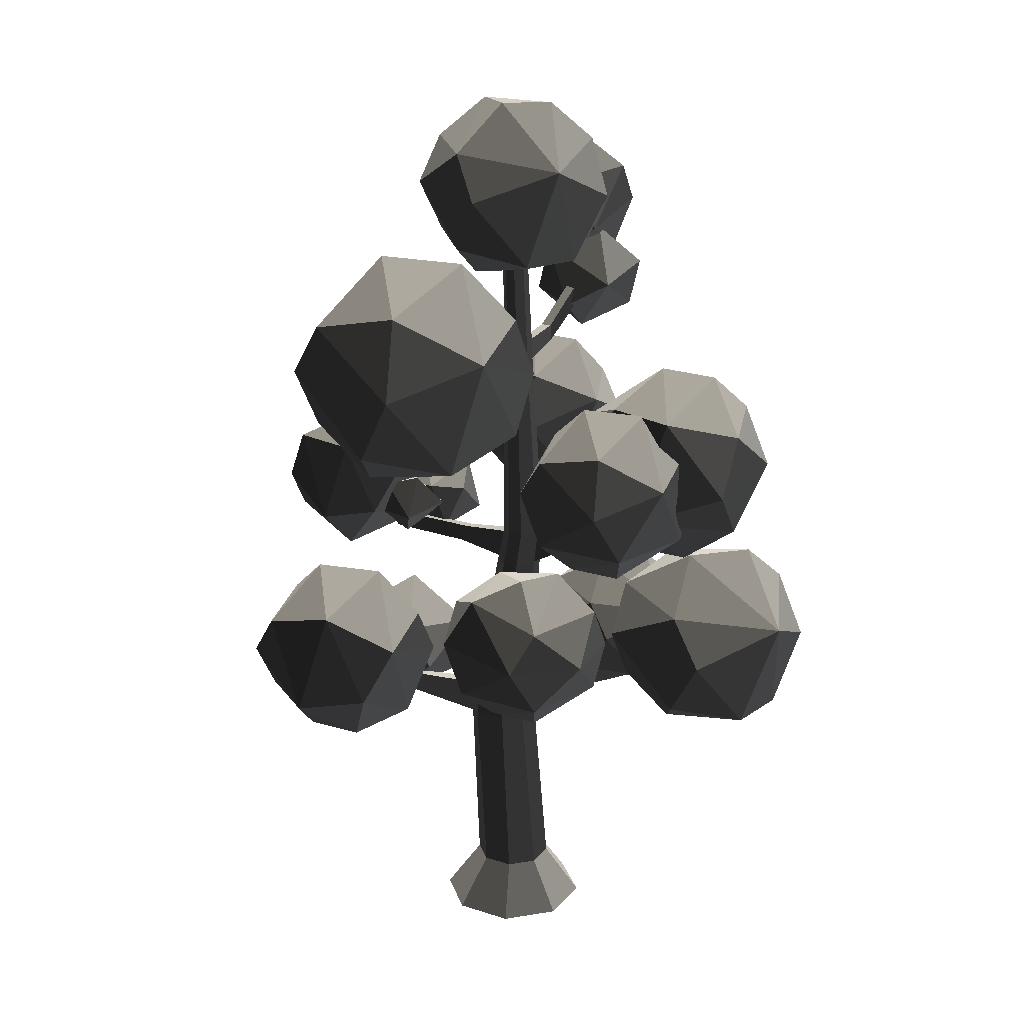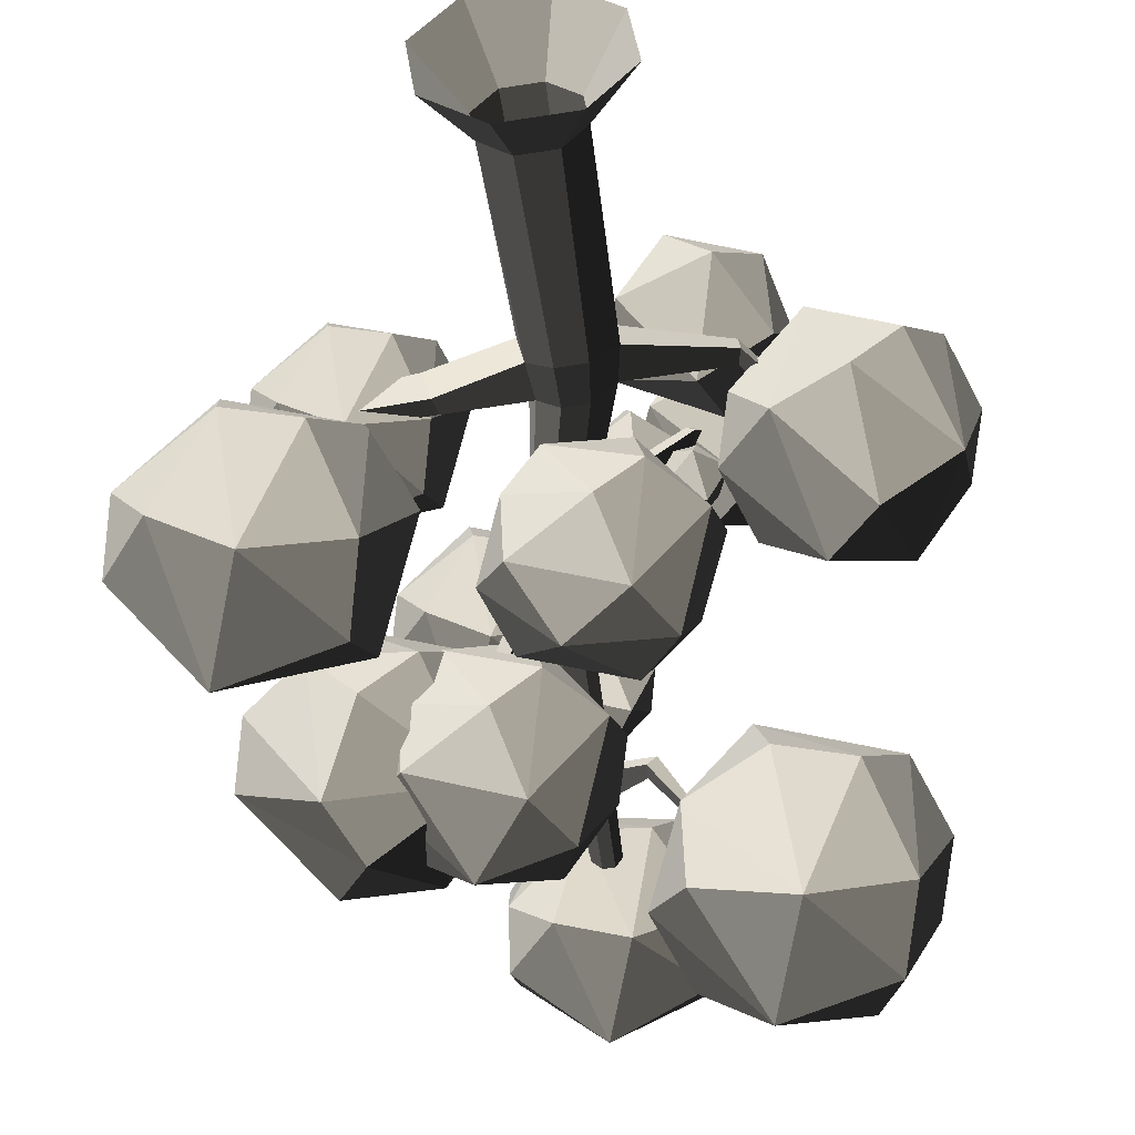
<metadata>
{"format":"obj","ext":"obj","renderer":"f3d","projection":"perspective","resolution":1024,"background":"white","views":[{"elev":22.0,"azim":156.0,"up":"+Y"},{"elev":-46.0,"azim":4.6,"up":"+Z"}]}
</metadata>
<code>
v  1.105 18.22 -0.3433
v  0.4724 18.84 -2.142
v  2.005 18.91 -2.55
v  2.466 18.31 -0.2873
v  1.382 21.43 -3.119
v  3.004 19.33 0.7977
v  3.74 20.7 0.4652
v  1.075 20.7 1.62
v  0.531 19.33 1.022
v  -0.5593 20.57 0.1494
v  3.466 20.7 -2.427
v  3.554 19.33 -1.624
v  0.5458 21.81 1.031
v  3.017 21.81 0.7864
v  2.007 22.84 0.1182
v  -0.4507 21.81 -1.243
v  0.759 22.84 -1.296
v  3.547 21.81 -1.639
v  2.121 22.93 -1.24
v  -0.5148 20.45 -2.049
v  -0.4469 19.33 -1.26
v  -3.938 5.053 -2.264
v  -5.099 5.746 -4.043
v  -3.549 5.827 -4.891
v  -2.449 5.149 -2.565
v  -4.375 8.627 -5.342
v  -1.58 6.293 -1.533
v  -0.8714 7.816 -2.089
v  -3.449 7.816 -0.1316
v  -4.196 6.293 -0.6339
v  -5.439 8.499 -1.099
v  -1.936 7.816 -5.145
v  -1.627 6.293 -4.3
v  -5.86 9.056 -2.825
v  -4.565 10.2 -3.203
v  -1.639 9.056 -4.315
v  -2.718 10.32 -3.159
v  -1.569 9.056 -1.549
v  -3.465 9.523 -0.8768
v  -6.143 7.534 -3.68
v  -5.86 6.293 -2.844
v  -2.281 5.521 0.2114
v  -3.143 6.035 -1.109
v  -1.992 6.095 -1.739
v  -1.176 5.592 -0.0119
v  -2.605 8.174 -2.073
v  -0.5307 6.442 0.7538
v  -0.0048 7.572 0.3417
v  -1.918 7.572 1.794
v  -2.473 6.441 1.421
v  -3.395 8.079 1.077
v  -0.795 7.572 -1.927
v  -0.5656 6.442 -1.299
v  -3.707 8.492 -0.205
v  -2.746 9.342 -0.4858
v  -0.5741 8.492 -1.311
v  -1.375 9.431 -0.4529
v  -0.5226 8.492 0.7422
v  -1.93 8.839 1.241
v  -3.917 7.362 -0.8393
v  -3.708 6.442 -0.2192
v  6.54 5.828 -1.202
v  7.49 5.914 -0.2507
v  5.868 6.567 1.215
v  5.144 6.442 -1.559
v  6.898 7.595 -2.859
v  6.004 8.879 -2.796
v  8.26 6.927 0.6625
v  8.887 8.275 0.171
v  6.605 8.275 1.903
v  4.71 8.992 0.8541
v  7.001 10.49 0.0561
v  8.637 9.373 -0.5686
v  7.568 9.786 -1.993
v  5.617 10.39 -0.8159
v  4.848 9.373 -1.729
v  7.231 9.373 1.437
v  8.397 7.307 -1.921
v  4.221 8.024 -1.238
v  4.471 6.927 -0.4979
v  4.338 5.381 1.399
v  3.494 6.025 2.78
v  2.619 6.036 1.108
v  5.217 6.284 2.382
v  5.706 7.694 1.812
v  4.242 7.694 3.245
v  2.661 7.771 2.52
v  4.427 8.045 0.0863
v  4.653 8.775 1.289
v  3.638 8.948 1.643
v  2.382 7.621 0.8154
v  5.316 6.558 0.5217
v  3.951 6.887 -0.2257
v  4.925 9.528 3.402
v  3.975 10.25 4.958
v  2.989 10.27 3.074
v  4.811 11.09 1.651
v  4.085 12.13 1.702
v  5.916 10.55 4.51
v  6.425 11.64 4.111
v  4.573 11.85 5.507
v  3.035 12.22 4.665
v  6.074 12.81 4.005
v  4.137 13.55 3.676
v  5.354 12.87 2.354
v  3.147 12.53 2.569
v  6.027 10.85 2.413
v  2.638 11.44 2.967
v  2.52 10.76 3.577
v  2.647 9.956 2.594
v  3.509 10.57 2.369
v  1.401 10.59 2.064
v  2.688 10.39 1.5
v  3.657 11.52 2.591
v  2.227 11.52 1.292
v  3.15 11.68 1.453
v  2.786 12.2 3.029
v  1.768 12.08 2.026
v  1.598 11.57 3.07
v  3.849 10.87 2.621
v  3.753 10.31 1.817
v  4.409 10.94 2.018
v  2.994 10.54 2.081
v  3.171 11.58 2.558
v  2.849 11.19 1.341
v  3.563 11.98 1.48
v  4.238 11.7 2.072
v  3.977 10.94 1.137
v  -2.227 10.55 -3.685
v  -1.199 10.64 -2.656
v  -3.211 10.64 -2.614
v  -0.366 11.74 -1.668
v  0.3127 13.19 -2.2
v  -2.156 13.19 -0.3258
v  -2.872 11.74 -0.807
v  -4.224 13.06 -1.435
v  -2.854 14.38 -0.8017
v  -0.3555 14.38 -1.683
v  -2.196 15.57 -2.239
v  -4.465 14.38 -2.906
v  -3.225 15.48 -3.268
v  -2.962 14.38 -5.088
v  -0.3271 14.91 -3.043
v  -1.114 14.83 -4.541
v  -0.2174 12.15 -4.463
v  -2.267 12.92 -5.598
v  -4.736 12.92 -3.724
v  -2.945 11.74 -5.094
v  -4.465 11.74 -2.924
v  0.0737 10.52 -4.163
v  0.9841 10.6 -3.252
v  -0.8845 11.18 -2.125
v  0.7512 11.57 -1.641
v  2.082 11.57 -3.573
v  -1.581 11.11 -3.451
v  2.322 12.86 -2.848
v  0.1362 12.86 -1.189
v  -1.556 11.57 -4.655
v  -2.148 12.62 -4.198
v  0.656 11.57 -5.436
v  -0.4398 13.44 -5.691
v  1.419 12.86 -5.44
v  -1.679 13.55 -2.194
v  0.5158 14.99 -2.958
v  2.083 13.91 -3.557
v  1.059 14.31 -4.921
v  -0.8098 14.88 -3.794
v  -1.547 13.91 -4.669
v  0.7359 13.91 -1.636
v  4.853 13.82 -2.378
v  3.165 14.58 -2.966
v  5.28 14.67 -5.264
v  6.488 13.92 -2.708
v  3.198 15.18 -4.525
v  2.432 16.54 -3.933
v  4.644 17.6 -5.867
v  7.443 15.18 -1.575
v  8.222 16.85 -2.185
v  5.39 16.85 -0.0355
v  4.57 15.18 -0.5873
v  3.039 17.74 -1.337
v  7.052 16.85 -5.542
v  7.392 15.18 -4.614
v  5.882 19.6 -2.328
v  7.911 18.21 -3.103
v  6.585 18.73 -4.87
v  4.165 19.47 -3.409
v  3.21 18.21 -4.543
v  6.167 18.21 -0.6144
v  -1.155 17.23 2.681
v  -2.087 18.12 4.207
v  -2.694 17.88 1.926
v  -0.0998 18.3 3.733
v  0.4658 19.36 3.247
v  -1.417 19.54 4.672
v  -2.958 20.14 3.761
v  0.1597 20.55 3.051
v  -0.9219 20.16 0.9549
v  -1.636 21.32 2.183
v  -2.834 20.29 1.608
v  -1.375 20.75 4.037
v  0.0238 18.45 1.58
v  -1.526 18.83 0.694
v  -3.4 19.23 2.094
v  -3.231 18.36 2.771
v  -1.53 15.87 1.474
v  -2.189 16.5 2.552
v  -2.901 16.44 1.197
v  -1.693 18.05 2.792
v  -2.804 17.93 2.237
v  -0.6017 18.22 1.735
v  -1.595 17.39 -0.0247
v  -1.87 18.76 1.121
v  -3.038 17.72 0.866
v  -0.4645 16.95 2.066
v  -0.6977 16.74 0.6953
v  2.178 6.312 -3.5
v  3.049 6.39 -2.629
v  1.262 6.94 -1.551
v  2.826 7.318 -1.088
v  4.099 7.318 -2.936
v  0.595 6.874 -2.82
v  4.329 8.553 -2.243
v  2.238 8.553 -0.6555
v  0.6191 7.318 -3.971
v  0.0532 8.324 -3.533
v  2.735 7.318 -4.718
v  1.487 8.439 -4.908
v  3.465 8.553 -4.722
v  0.5021 9.211 -1.617
v  3.787 10 -2.957
v  2.75 9.559 -4.713
v  2.54 10.57 -3.391
v  1.333 10.49 -3.147
v  0.6279 9.559 -3.984
v  2.225 9.938 -1.26
v  3.763 9.559 -1.805
v  -0.4339 11.69 1.343
v  -1.35 12.24 -0.0596
v  -0.1274 12.3 -0.7285
v  0.7398 11.77 1.106
v  -0.7781 14.51 -1.083
v  1.425 12.67 1.919
v  1.984 13.87 1.481
v  -0.0485 13.87 3.024
v  -0.6375 12.67 2.628
v  -2.179 14.5 1.357
v  1.145 13.87 -0.9284
v  1.388 12.67 -0.2618
v  -0.6231 14.85 2.633
v  1.161 15.28 1.768
v  -0.0816 15.82 1.449
v  -0.9281 15.75 0.6025
v  0.8092 15.21 -0.4458
v  1.761 14.85 0.8227
v  -2.172 13.65 0.2269
v  -1.949 12.67 0.8857
v  1.895 14.01 0.4562
v  0.7315 14.61 -0.0384
v  2.304 14.58 -0.6369
v  1.732 15.77 -0.7447
v  1.509 15.15 1.443
v  2.618 15.85 0.5308
v  1.532 16.27 0.3469
v  0.6888 15.52 0.5265
v  2.767 14.85 0.7154
o ArbolB003
g ArbolB003
f 1 2 3
f 1 3 4
f 3 2 5
f 6 7 8
f 9 8 10
f 3 5 11
f 12 11 7
f 13 14 15
f 16 13 17
f 5 16 17
f 18 5 19
f 14 18 15
f 15 18 19
f 19 5 17
f 17 15 19
f 17 13 15
f 7 18 14
f 7 11 18
f 11 5 18
f 20 16 5
f 10 13 16
f 10 8 13
f 8 14 13
f 8 7 14
f 12 3 11
f 5 2 20
f 2 21 20
f 20 10 16
f 20 21 10
f 21 9 10
f 9 6 8
f 6 12 7
f 4 3 12
f 2 1 21
f 1 9 21
f 6 4 12
f 1 4 9
f 4 6 9
f 22 23 24
f 22 24 25
f 24 23 26
f 27 28 29
f 30 29 31
f 24 26 32
f 33 32 28
f 34 31 35
f 26 34 35
f 36 26 37
f 38 36 37
f 37 26 35
f 35 39 37
f 35 31 39
f 39 38 37
f 28 36 38
f 28 32 36
f 32 26 36
f 40 34 26
f 29 39 31
f 29 38 39
f 29 28 38
f 33 24 32
f 26 23 40
f 23 41 40
f 40 31 34
f 40 41 31
f 41 30 31
f 30 27 29
f 27 33 28
f 25 24 33
f 23 22 41
f 22 30 41
f 27 25 33
f 22 25 30
f 25 27 30
f 42 43 44
f 42 44 45
f 44 43 46
f 47 48 49
f 50 49 51
f 44 46 52
f 53 52 48
f 54 51 55
f 46 54 55
f 56 46 57
f 58 56 57
f 57 46 55
f 55 59 57
f 55 51 59
f 59 58 57
f 48 56 58
f 48 52 56
f 52 46 56
f 60 54 46
f 49 59 51
f 49 58 59
f 49 48 58
f 53 44 52
f 46 43 60
f 43 61 60
f 60 51 54
f 60 61 51
f 61 50 51
f 50 47 49
f 47 53 48
f 45 44 53
f 43 42 61
f 42 50 61
f 47 45 53
f 42 45 50
f 45 47 50
f 62 63 64
f 62 64 65
f 66 65 67
f 68 69 70
f 64 70 71
f 72 73 74
f 74 75 72
f 74 67 75
f 67 76 75
f 76 71 75
f 75 71 72
f 71 77 72
f 77 73 72
f 69 78 73
f 78 74 73
f 66 67 74
f 79 71 76
f 70 77 71
f 70 69 77
f 69 73 77
f 78 66 74
f 67 79 76
f 67 65 79
f 65 80 79
f 79 80 71
f 80 64 71
f 64 68 70
f 68 78 69
f 63 62 78
f 62 66 78
f 62 65 66
f 65 64 80
f 68 63 78
f 63 68 64
f 81 82 83
f 84 85 86
f 82 86 87
f 85 88 89
f 89 88 90
f 88 91 90
f 91 87 90
f 87 86 90
f 90 86 89
f 86 85 89
f 92 88 85
f 93 91 88
f 92 93 88
f 93 83 91
f 91 83 87
f 83 82 87
f 82 84 86
f 84 92 85
f 81 93 92
f 81 83 93
f 84 81 92
f 81 84 82
f 94 95 96
f 97 96 98
f 99 100 101
f 95 101 102
f 101 103 104
f 103 105 104
f 105 98 104
f 98 106 104
f 106 102 104
f 102 101 104
f 100 107 103
f 107 105 103
f 97 98 105
f 108 102 106
f 101 100 103
f 107 97 105
f 98 108 106
f 98 96 108
f 108 96 102
f 96 95 102
f 95 99 101
f 99 107 100
f 94 97 107
f 94 96 97
f 99 94 107
f 94 99 95
f 109 110 111
f 110 112 113
f 109 111 114
f 113 112 115
f 111 113 116
f 113 115 116
f 111 116 114
f 117 114 116
f 116 118 117
f 116 115 118
f 118 119 117
f 112 119 118
f 109 117 119
f 109 114 117
f 115 112 118
f 112 109 119
f 110 113 111
f 110 109 112
f 120 121 122
f 123 120 124
f 125 124 126
f 124 127 126
f 122 128 127
f 128 126 127
f 128 125 126
f 120 127 124
f 120 122 127
f 125 123 124
f 121 128 122
f 121 125 128
f 121 123 125
f 123 121 120
f 129 130 131
f 132 133 134
f 135 134 136
f 137 138 139
f 140 137 141
f 142 140 141
f 143 144 139
f 144 141 139
f 144 142 141
f 141 137 139
f 139 138 143
f 133 143 138
f 133 145 143
f 145 144 143
f 146 142 144
f 147 140 142
f 136 137 140
f 136 134 137
f 134 138 137
f 134 133 138
f 145 146 144
f 145 148 146
f 146 147 142
f 146 148 147
f 148 149 147
f 147 136 140
f 147 149 136
f 149 135 136
f 135 132 134
f 132 145 133
f 130 129 145
f 129 148 145
f 129 131 148
f 131 149 148
f 131 135 149
f 132 130 145
f 131 130 135
f 130 132 135
f 150 151 152
f 153 151 154
f 150 152 155
f 153 154 156
f 152 153 157
f 158 155 159
f 160 158 161
f 154 160 162
f 153 156 157
f 152 157 163
f 160 161 162
f 154 162 156
f 164 165 166
f 166 167 164
f 166 161 167
f 161 168 167
f 168 163 167
f 167 163 164
f 163 169 164
f 169 165 164
f 156 162 165
f 162 166 165
f 162 161 166
f 159 163 168
f 157 169 163
f 157 156 169
f 156 165 169
f 161 159 168
f 161 158 159
f 159 155 163
f 155 152 163
f 151 160 154
f 151 150 160
f 150 158 160
f 150 155 158
f 152 151 153
f 170 171 172
f 170 172 173
f 174 171 175
f 172 174 176
f 177 178 179
f 180 179 181
f 172 176 182
f 183 182 178
f 184 185 186
f 186 187 184
f 186 176 187
f 176 188 187
f 188 181 187
f 187 181 184
f 181 189 184
f 189 185 184
f 178 182 185
f 182 186 185
f 182 176 186
f 175 181 188
f 179 189 181
f 179 178 189
f 178 185 189
f 183 172 182
f 176 175 188
f 176 174 175
f 175 171 181
f 171 180 181
f 180 177 179
f 177 183 178
f 173 172 183
f 172 171 174
f 170 180 171
f 177 173 183
f 170 173 180
f 173 177 180
f 190 191 192
f 193 194 195
f 191 195 196
f 197 198 199
f 198 200 199
f 200 196 199
f 199 196 201
f 201 197 199
f 194 202 197
f 202 198 197
f 203 200 198
f 204 196 200
f 195 201 196
f 195 197 201
f 195 194 197
f 202 203 198
f 203 204 200
f 203 192 204
f 192 205 204
f 204 205 196
f 205 191 196
f 191 193 195
f 193 202 194
f 190 203 202
f 190 192 203
f 192 191 205
f 193 190 202
f 190 193 191
f 206 207 208
f 207 209 210
f 211 212 213
f 212 214 213
f 214 210 213
f 213 210 209
f 209 211 213
f 215 216 211
f 216 212 211
f 209 215 211
f 212 208 214
f 214 208 210
f 208 207 210
f 207 215 209
f 206 212 216
f 206 208 212
f 215 206 216
f 206 215 207
f 217 218 219
f 220 218 221
f 217 219 222
f 220 221 223
f 219 220 224
f 225 222 226
f 227 225 228
f 221 227 229
f 220 223 224
f 219 224 230
f 227 228 229
f 221 229 223
f 231 232 233
f 233 232 234
f 232 235 234
f 235 230 234
f 234 236 233
f 234 230 236
f 236 231 233
f 236 237 231
f 223 231 237
f 223 229 231
f 229 232 231
f 229 228 232
f 228 235 232
f 226 230 235
f 224 236 230
f 224 237 236
f 224 223 237
f 228 226 235
f 228 225 226
f 226 222 230
f 222 219 230
f 218 227 221
f 218 217 227
f 217 225 227
f 217 222 225
f 219 218 220
f 238 239 240
f 238 240 241
f 240 239 242
f 243 244 245
f 246 245 247
f 240 242 248
f 249 248 244
f 250 251 252
f 247 250 253
f 242 247 253
f 251 254 252
f 251 255 254
f 254 253 252
f 254 242 253
f 253 250 252
f 244 248 255
f 248 254 255
f 248 242 254
f 256 247 242
f 247 245 250
f 245 251 250
f 245 244 251
f 244 255 251
f 249 240 248
f 242 239 256
f 239 257 256
f 256 257 247
f 257 246 247
f 246 243 245
f 243 249 244
f 241 240 249
f 239 238 257
f 238 246 257
f 243 241 249
f 238 241 246
f 241 243 246
f 258 259 260
f 260 259 261
f 262 263 264
f 265 262 264
f 261 265 264
f 263 261 264
f 266 260 263
f 260 261 263
f 259 265 261
f 262 266 263
f 259 262 265
f 258 262 259
f 266 258 260
f 258 266 262
v  1.402 16.48 -1.216
v  1.536 20.3 -1.088
v  1.768 20.3 -1.055
v  1.679 16.48 -1.177
v  1.909 20.3 -0.868
v  1.847 16.48 -0.9536
v  1.807 16.48 -0.6768
v  1.876 20.3 -0.6359
v  1.689 20.3 -0.4951
v  1.584 16.48 -0.5088
v  1.238 16.34 -0.5086
v  1.457 20.3 -0.528
v  1.316 20.3 -0.7154
v  1.089 16.34 -0.707
v  1.178 16.48 -1.048
v  1.349 20.3 -0.9475
v  -0.2325 -0.5385 -0.317
v  0.6514 0.7385 -0.5444
v  0.7581 0.7385 -1.297
v  -0.0277 -0.5385 -1.761
v  2.087 -0.5385 1.054
v  1.86 0.7385 0.1697
v  1.108 0.7385 0.063
v  0.6436 -0.5385 0.8488
v  3.458 -0.5385 -1.266
v  2.574 0.7385 -1.039
v  2.467 0.7385 -0.2868
v  3.253 -0.5385 0.1775
v  1.365 0.7385 -1.753
v  1.138 -0.5385 -2.637
v  2.582 -0.5385 -2.432
v  2.118 0.7385 -1.646
v  0.9689 5.427 -0.5208
v  1.117 5.427 -1.184
v  2.001 5.37 0.0843
v  1.404 5.37 -0.0004
v  2.72 5.495 -0.7807
v  2.647 5.495 -0.267
v  1.608 5.37 -1.441
v  2.205 5.37 -1.357
v  -2.719 6.49 -1.458
v  -4.512 7.295 -1.64
v  -4.531 7.295 -1.505
v  -2.797 6.49 -1.056
v  1.982 6.363 -0.0302
v  1.481 6.363 -0.1013
v  4.687 6.808 0.0238
v  6.804 9.363 -0.0413
v  6.837 9.068 -0.0529
v  4.731 6.403 0.0079
v  1.227 6.333 -1.119
v  1.653 6.363 -1.311
v  1.103 6.333 -0.5616
v  2.565 6.349 -0.3156
v  2.154 6.363 -1.24
v  2.626 6.349 -0.747
v  0.7576 10.84 -0.4975
v  1.062 15.79 -0.7089
v  1.15 15.64 -1.065
v  0.7456 10.82 -0.911
v  1.405 10.72 -0.0965
v  1.577 15.64 -0.497
v  1.219 15.79 -0.4999
v  0.9826 10.84 -0.198
v  1.706 10.84 -0.7413
v  1.854 15.64 -0.9654
v  1.812 15.64 -0.6739
v  1.678 10.72 -0.3013
v  1.385 15.64 -1.242
v  1.022 10.82 -1.147
v  -1.135 17.39 0.8373
v  -2.233 19.61 1.867
v  -2.17 19.61 1.95
v  -0.971 17.39 1.008
v  1.48 10.84 -1.041
v  1.677 15.64 -1.201
v  2.744 15.14 -1.314
v  3.795 16 -2.56
v  3.793 16.19 -2.557
v  2.74 15.55 -1.308
v  1.11 10.01 -1.117
v  1.605 9.865 -0.9984
v  1.842 9.865 -0.6826
v  1.8 9.981 -0.2295
v  1.512 9.981 -0.0135
v  3.647 10.28 2.419
v  4.396 11.48 3.619
v  4.369 11.72 3.597
v  3.56 10.69 2.358
v  1.08 9.865 -0.1097
v  0.8424 9.865 -0.4255
v  0.8181 10.01 -0.8682
v  0.377 10.71 -1.954
v  -1.244 13.22 -3.873
v  -1.154 13.22 -3.941
v  0.6125 10.71 -2.215
v  -4.568 7.027 -1.498
v  -4.545 7.027 -1.659
v  -2.804 6.138 -1.509
v  -2.898 6.138 -1.03
v  -0.5618 6.369 -0.7088
v  -0.6932 5.952 -0.6576
v  -0.5068 5.952 -1.352
v  -0.4053 6.369 -1.292
v  4.471 11.48 3.563
v  4.439 11.72 3.544
v  3.818 10.28 2.344
v  3.722 10.69 2.287
v  2.104 10.53 0.9657
v  2.309 10.53 0.8757
v  2.432 10.1 0.9481
v  2.215 10.1 1.043
v  -1.27 13.5 -3.888
v  -1.184 13.5 -3.952
v  0.3363 11.17 -1.979
v  0.5596 11.17 -2.226
v  -2.178 19.3 1.954
v  -2.244 19.3 1.866
v  -0.9874 16.89 1.012
v  -1.161 16.89 0.832
v  0.0214 15.99 0.1808
v  0.0481 16.39 0.1864
v  0.2058 15.99 0.3728
v  0.2232 16.39 0.3688
v  3.754 16 -2.614
v  3.755 16.19 -2.609
v  2.537 15.55 -1.488
v  2.53 15.14 -1.504
v  6.783 9.363 0.1076
v  6.812 9.068 0.1244
v  4.658 6.808 0.2283
v  4.697 6.403 0.2513
o TroncoB003
g TroncoB003
f 267 268 269 270
f 270 269 271 272
f 273 274 275 276
f 277 278 279 280
f 281 282 268 267
f 272 271 274 273
f 276 275 278 277
f 280 279 282 281
f 283 284 285 286
f 287 288 289 290
f 291 292 293 294
f 286 285 295 296
f 290 289 284 283
f 294 293 288 287
f 297 298 292 291
f 296 295 298 297
f 284 299 300 285
f 288 301 302 289
f 292 303 304 293
f 285 300 305 295
f 289 302 299 284
f 293 304 301 288
f 298 306 303 292
f 295 305 306 298
f 307 308 309 310
f 301 311 312 302
f 313 314 315 316
f 300 317 318 305
f 302 312 319 299
f 304 320 311 301
f 306 321 322 303
f 305 318 321 306
f 323 324 325 326
f 324 280 281 325
f 327 328 329 330
f 328 276 277 329
f 331 332 333 334
f 332 272 273 333
f 326 325 335 336
f 325 281 267 335
f 330 329 324 323
f 337 338 339 340
f 334 333 328 327
f 333 273 276 328
f 341 342 332 331
f 343 344 345 346
f 336 335 342 341
f 335 267 270 342
f 318 347 348 321
f 347 336 341 348
f 321 348 349 322
f 348 341 331 349
f 320 350 351 311
f 352 353 354 355
f 312 356 357 319
f 356 330 323 357
f 317 358 347 318
f 359 360 361 362
f 322 349 350 320
f 349 331 334 350
f 311 351 356 312
f 351 327 330 356
f 319 357 358 317
f 357 323 326 358
f 363 309 308 364
f 365 364 308 307
f 366 363 364 365
f 310 309 363 366
f 319 367 368 299
f 367 310 366 368
f 299 368 369 300
f 368 366 365 369
f 300 369 370 317
f 369 365 307 370
f 317 370 367 319
f 370 307 310 367
f 371 372 354 353
f 373 371 353 352
f 374 372 371 373
f 355 354 372 374
f 327 375 376 334
f 375 355 374 376
f 334 376 377 350
f 376 374 373 377
f 350 377 378 351
f 377 373 352 378
f 351 378 375 327
f 378 352 355 375
f 360 379 380 361
f 381 379 360 359
f 382 380 379 381
f 362 361 380 382
f 347 362 382 336
f 336 382 381 326
f 326 381 359 358
f 358 359 362 347
f 383 339 338 384
f 340 339 383 385
f 385 383 384 386
f 386 384 338 337
f 324 387 388 280
f 387 386 337 388
f 329 389 387 324
f 389 385 386 387
f 277 390 389 329
f 390 340 385 389
f 280 388 390 277
f 388 337 340 390
f 391 392 345 344
f 393 392 391 394
f 394 391 344 343
f 346 345 392 393
f 272 346 393 270
f 342 394 343 332
f 270 393 394 342
f 332 343 346 272
f 315 314 395 396
f 397 395 314 313
f 398 396 395 397
f 316 315 396 398
f 303 316 398 304
f 304 398 397 320
f 320 397 313 322
f 322 313 316 303

</code>
